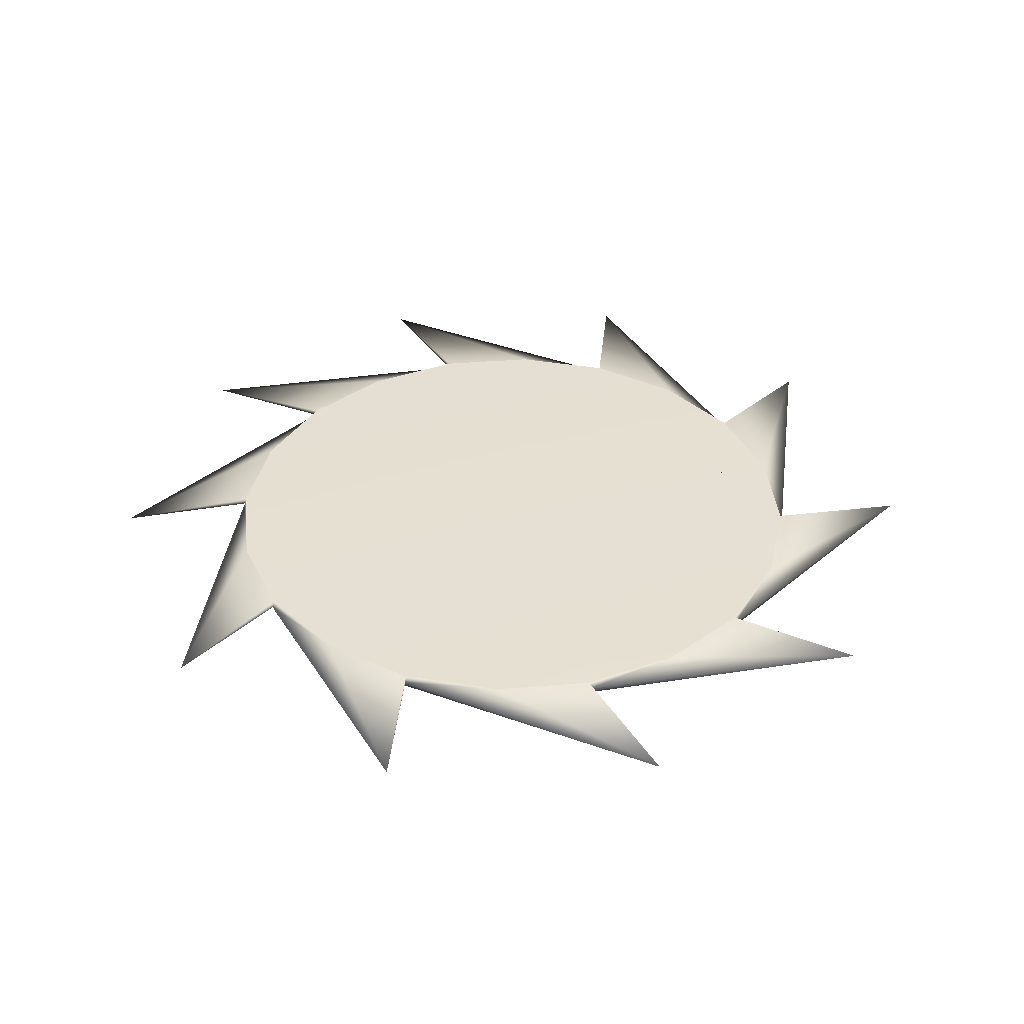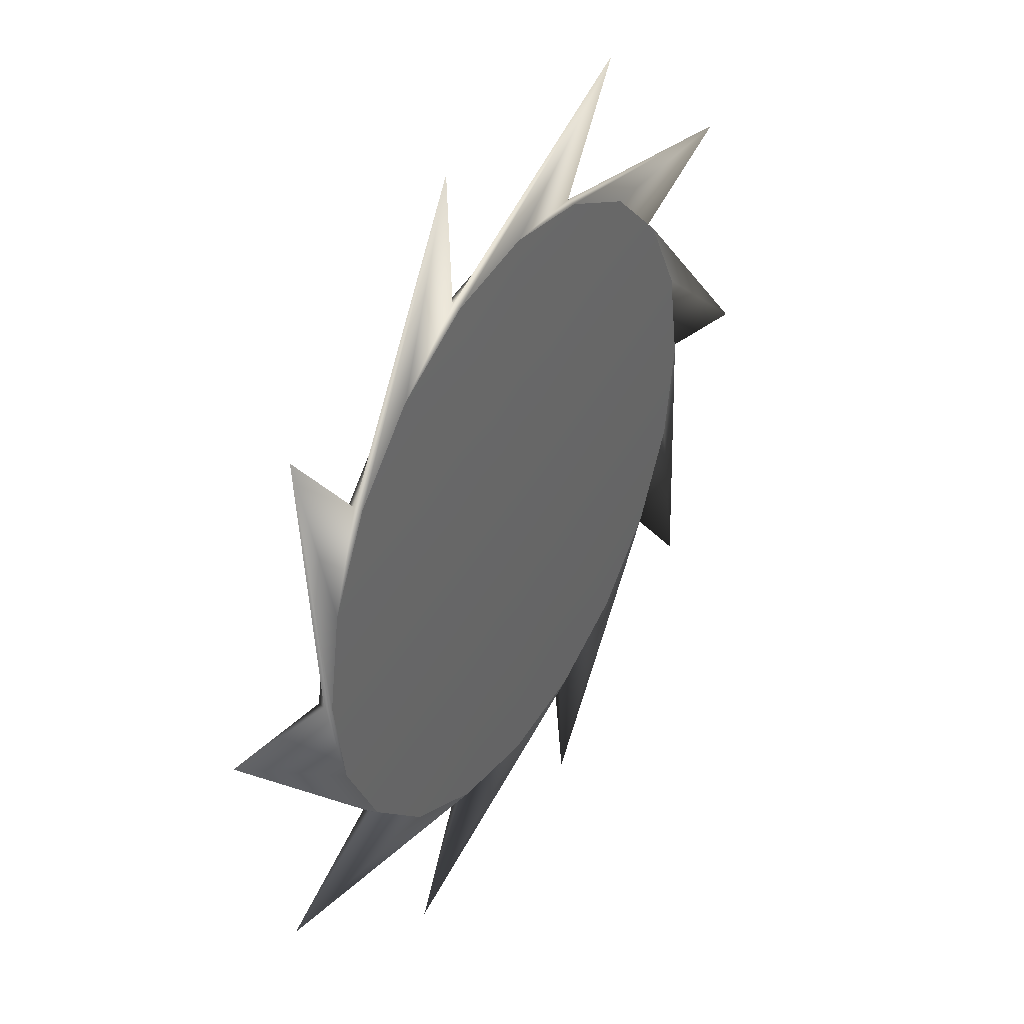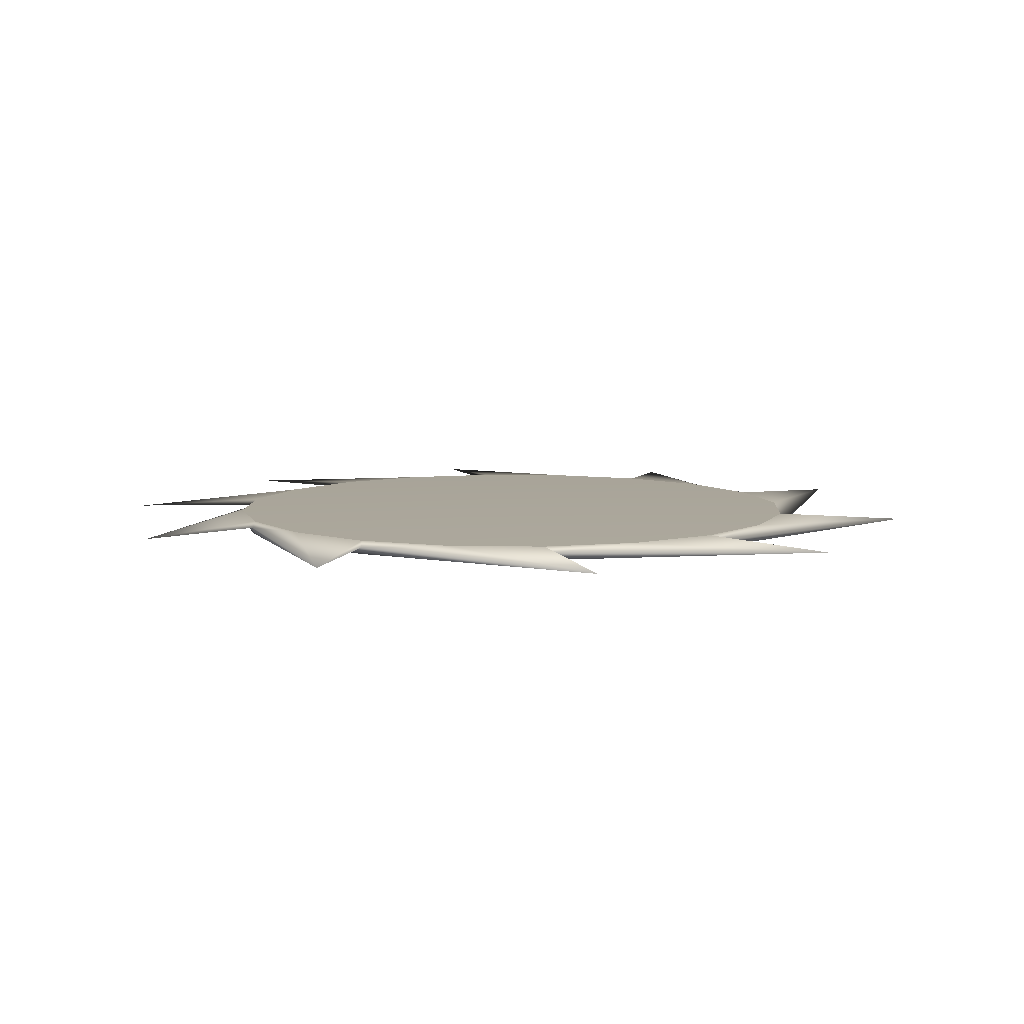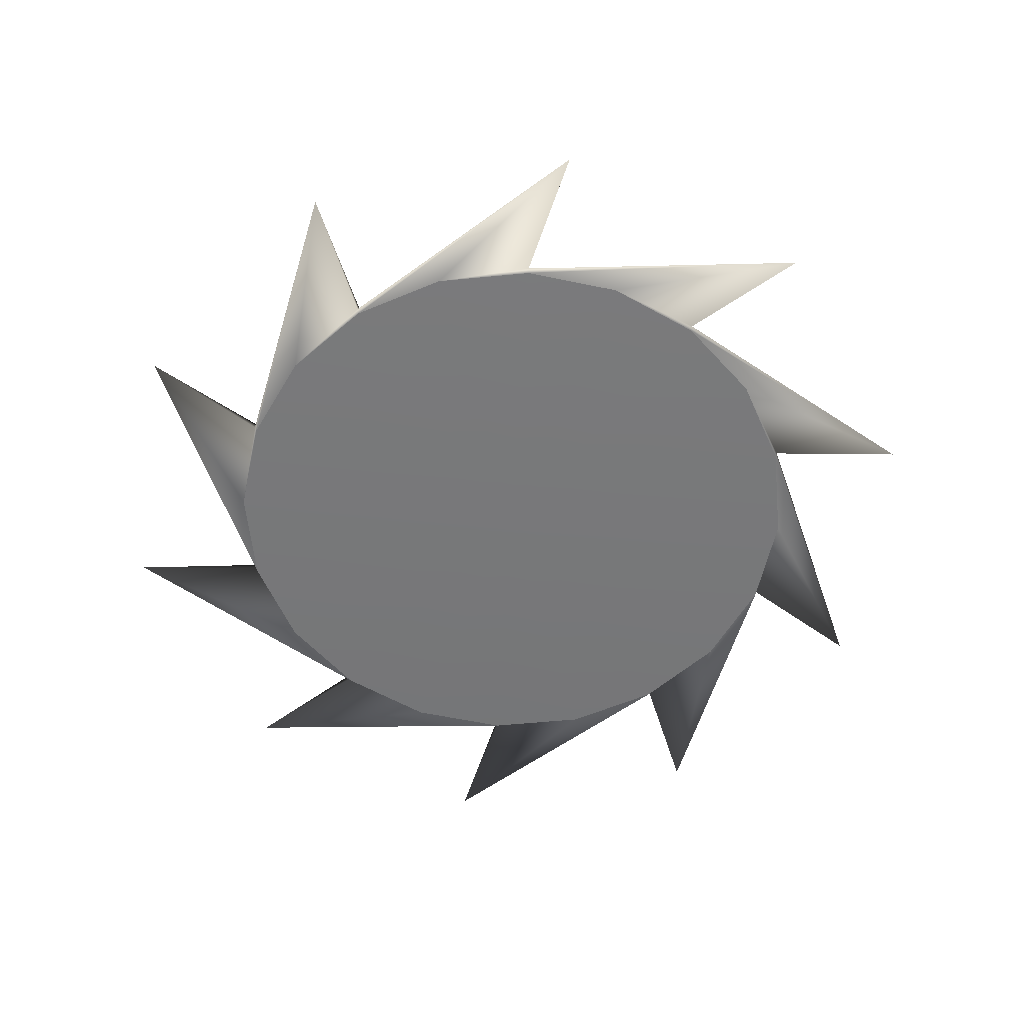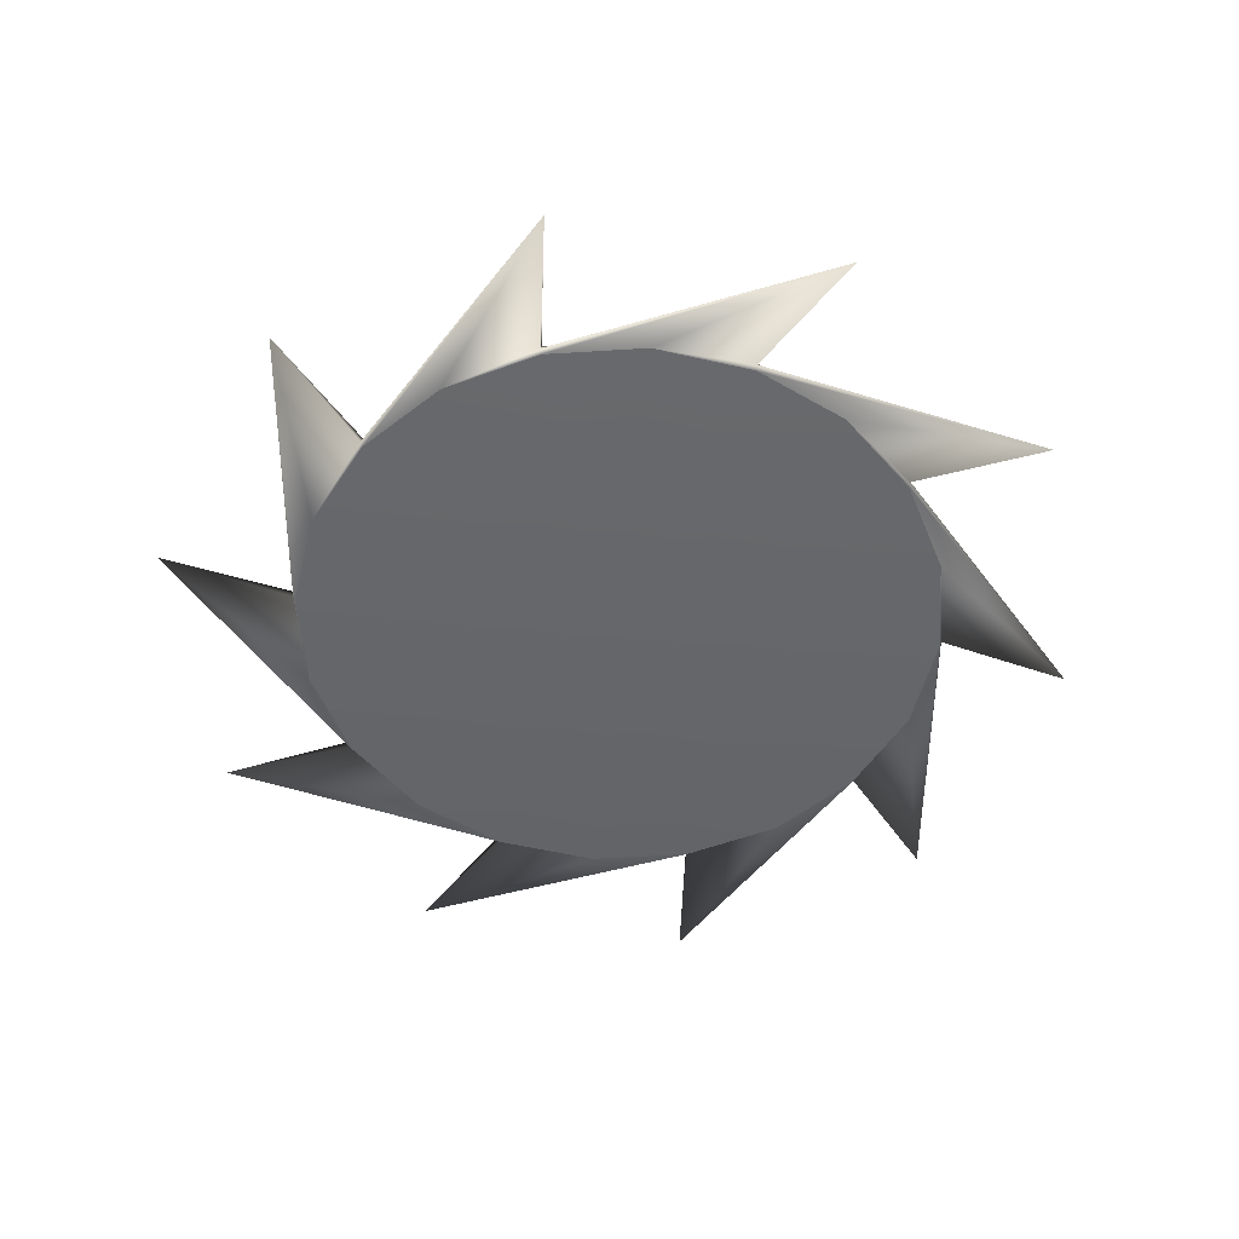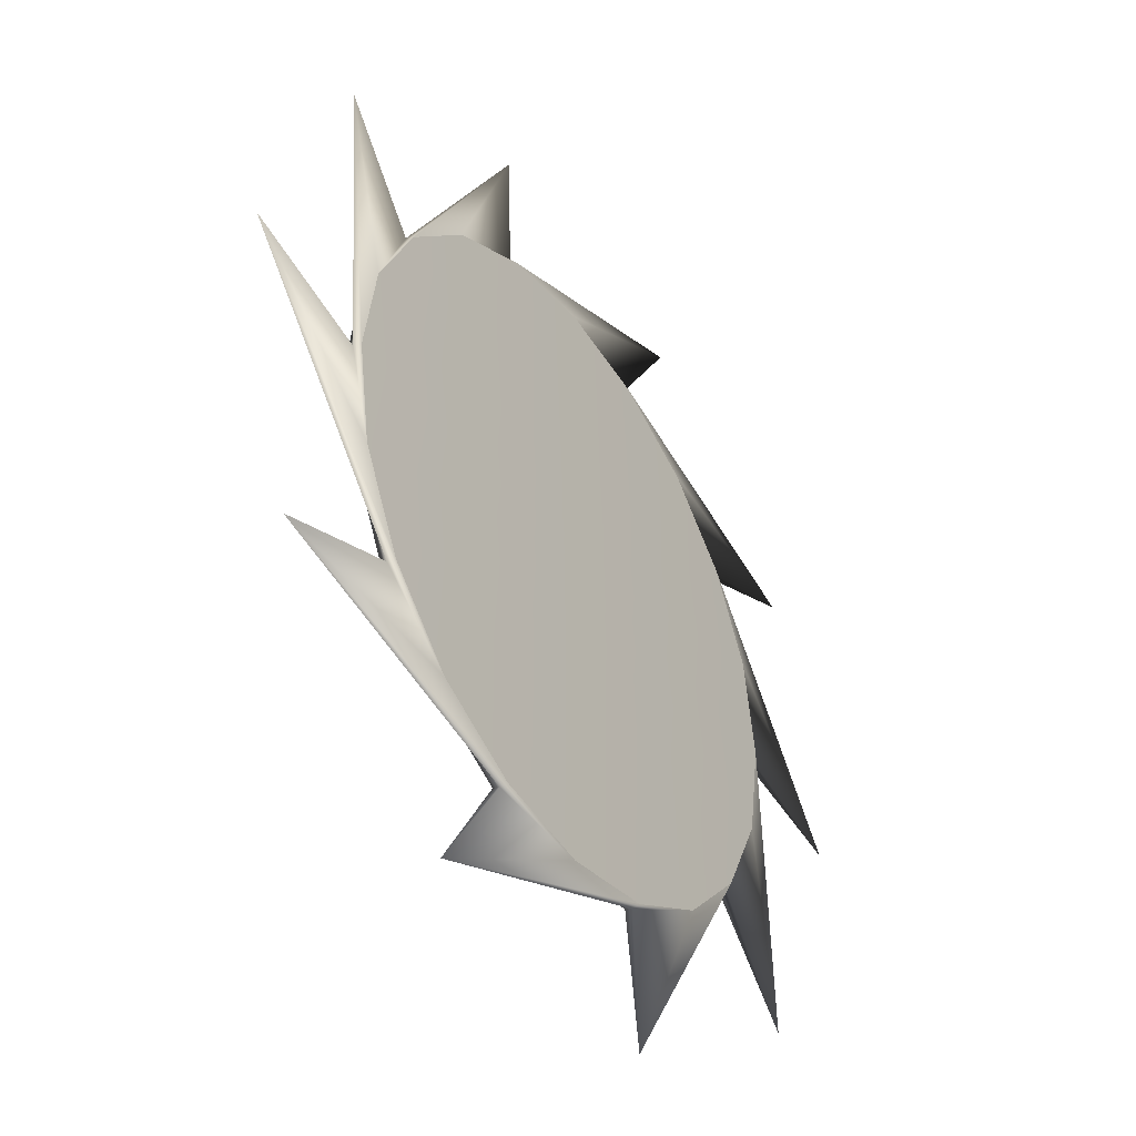
<metadata>
{"format":"obj","ext":"obj","renderer":"f3d","projection":"perspective","resolution":1024,"background":"white","views":[{"elev":37.8,"azim":-105.0,"up":"+Y"},{"elev":39.7,"azim":-58.5,"up":"+Z"},{"elev":7.8,"azim":-60.1,"up":"+Y"},{"elev":-57.5,"azim":14.7,"up":"+Y"},{"elev":-52.0,"azim":-113.1,"up":"+Y"},{"elev":-41.8,"azim":-57.2,"up":"+Z"}]}
</metadata>
<code>
g default
v 1.374 0.2709 -0.4464
v 1.169 0.2709 -0.849
v 0.849 0.2709 -1.169
v 0.4464 0.2709 -1.374
v 0 0.2709 -1.444
v -0.4464 0.2709 -1.374
v -0.849 0.2709 -1.169
v -1.169 0.2709 -0.849
v -1.374 0.2709 -0.4464
v -1.444 0.2709 0
v -1.374 0.2709 0.4464
v -1.169 0.2709 0.849
v -0.849 0.2709 1.169
v -0.4464 0.2709 1.374
v -0 0.2709 1.444
v 0.4464 0.2709 1.374
v 0.849 0.2709 1.169
v 1.169 0.2709 0.849
v 1.374 0.2709 0.4464
v 1.444 0.2709 0
v 1.374 0.3353 -0.4464
v 1.169 0.3353 -0.849
v 0.849 0.3353 -1.169
v 0.4464 0.3353 -1.374
v 0 0.3353 -1.444
v -0.4464 0.3353 -1.374
v -0.849 0.3353 -1.169
v -1.169 0.3353 -0.849
v -1.374 0.3353 -0.4464
v -1.444 0.3353 0
v -1.374 0.3353 0.4464
v -1.169 0.3353 0.849
v -0.849 0.3353 1.169
v -0.4464 0.3353 1.374
v -0 0.3353 1.444
v 0.4464 0.3353 1.374
v 0.849 0.3353 1.169
v 1.169 0.3353 0.849
v 1.374 0.3353 0.4464
v 1.444 0.3353 0
v 0 0.2511 0
v 0 0.3551 0
v 1.563 0.3031 -1.338
v 1.454 0.3031 0
v 2.051 0.3031 -0.1634
v 1.177 0.3031 0.8549
v 1.755 0.3031 1.073
v 0.4494 0.3031 1.383
v 0.7891 0.3031 1.9
v -0.4494 0.3031 1.383
v -0.4783 0.3031 2.001
v -1.177 0.3031 0.8549
v -1.563 0.3031 1.338
v -1.454 0.3031 0
v -2.051 0.3031 0.1634
v -1.177 0.3031 -0.8549
v -1.755 0.3031 -1.073
v -0.4494 0.3031 -1.383
v -0.7891 0.3031 -1.9
v 0.4494 0.3031 -1.383
v 0.4783 0.3031 -2.001
v 1.177 0.3031 -0.8549
v -0 0.3389 1.184
g pCylinder3
f 1 2 62 43
f 2 3 61 62
f 3 4 60 61
f 4 5 59 60
f 5 6 58 59
f 6 7 57 58
f 7 8 56 57
f 8 9 55 56
f 9 10 54 55
f 10 11 53 54
f 11 12 52 53
f 12 13 51 52
f 13 14 50 51
f 14 15 49 50
f 15 16 48 49
f 16 17 47 48
f 17 18 46 47
f 18 19 45 46
f 19 20 44 45
f 20 1 43 44
f 2 1 41 3
f 4 3 41 5
f 6 5 41 7
f 8 7 41 9
f 10 9 41 11
f 12 11 41 13
f 14 13 41 15
f 16 15 41 17
f 18 17 41 19
f 20 19 41 1
f 42 21 22 23
f 42 23 24 25
f 42 25 26 27
f 42 27 28 29
f 42 29 30 31
f 42 31 32 33
f 42 33 34 35 63
f 42 63 35 36 37
f 42 37 38 39
f 42 39 40 21
f 44 43 21 40
f 45 44 40 39
f 46 45 39 38
f 47 46 38 37
f 48 47 37 36
f 49 48 36 35
f 50 49 35 34
f 51 50 34 33
f 52 51 33 32
f 53 52 32 31
f 54 53 31 30
f 55 54 30 29
f 56 55 29 28
f 57 56 28 27
f 58 57 27 26
f 59 58 26 25
f 60 59 25 24
f 61 60 24 23
f 62 61 23 22
f 43 62 22 21

</code>
